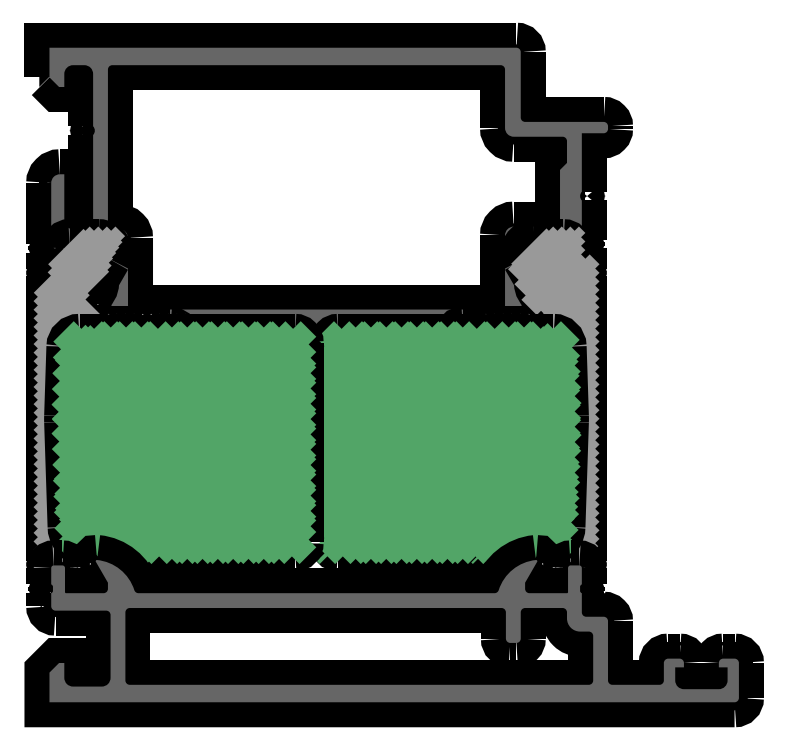
<metadata>
{"format":"dxf","ext":"dxf","renderer":"ezdxf+matplotlib","layout":"modelspace","background":"white","min_lineweight":24,"dpi":150}
</metadata>
<code>
0
SECTION
2
ENTITIES
0
POINT
8
FANGPUNKTE
10
0
20
75
30
0
0
POINT
8
FANGPUNKTE
10
54
20
75
30
0
0
POINT
8
FANGPUNKTE
10
54
20
66.5
30
0
0
POINT
8
FANGPUNKTE
10
64
20
66.5
30
0
0
POINT
8
FANGPUNKTE
10
64
20
5
30
0
0
POINT
8
FANGPUNKTE
10
79
20
5
30
0
0
POINT
8
FANGPUNKTE
10
79
20
0
30
0
0
POINT
8
FANGPUNKTE
10
0
20
0
30
0
0
INSERT
8
0S-Alu contour
2
381880__57A746C9_254A_4274_B5CB_66061DF02DC3_
10
0
20
0
30
0
0
ENDSEC
0
EOF

</code>
